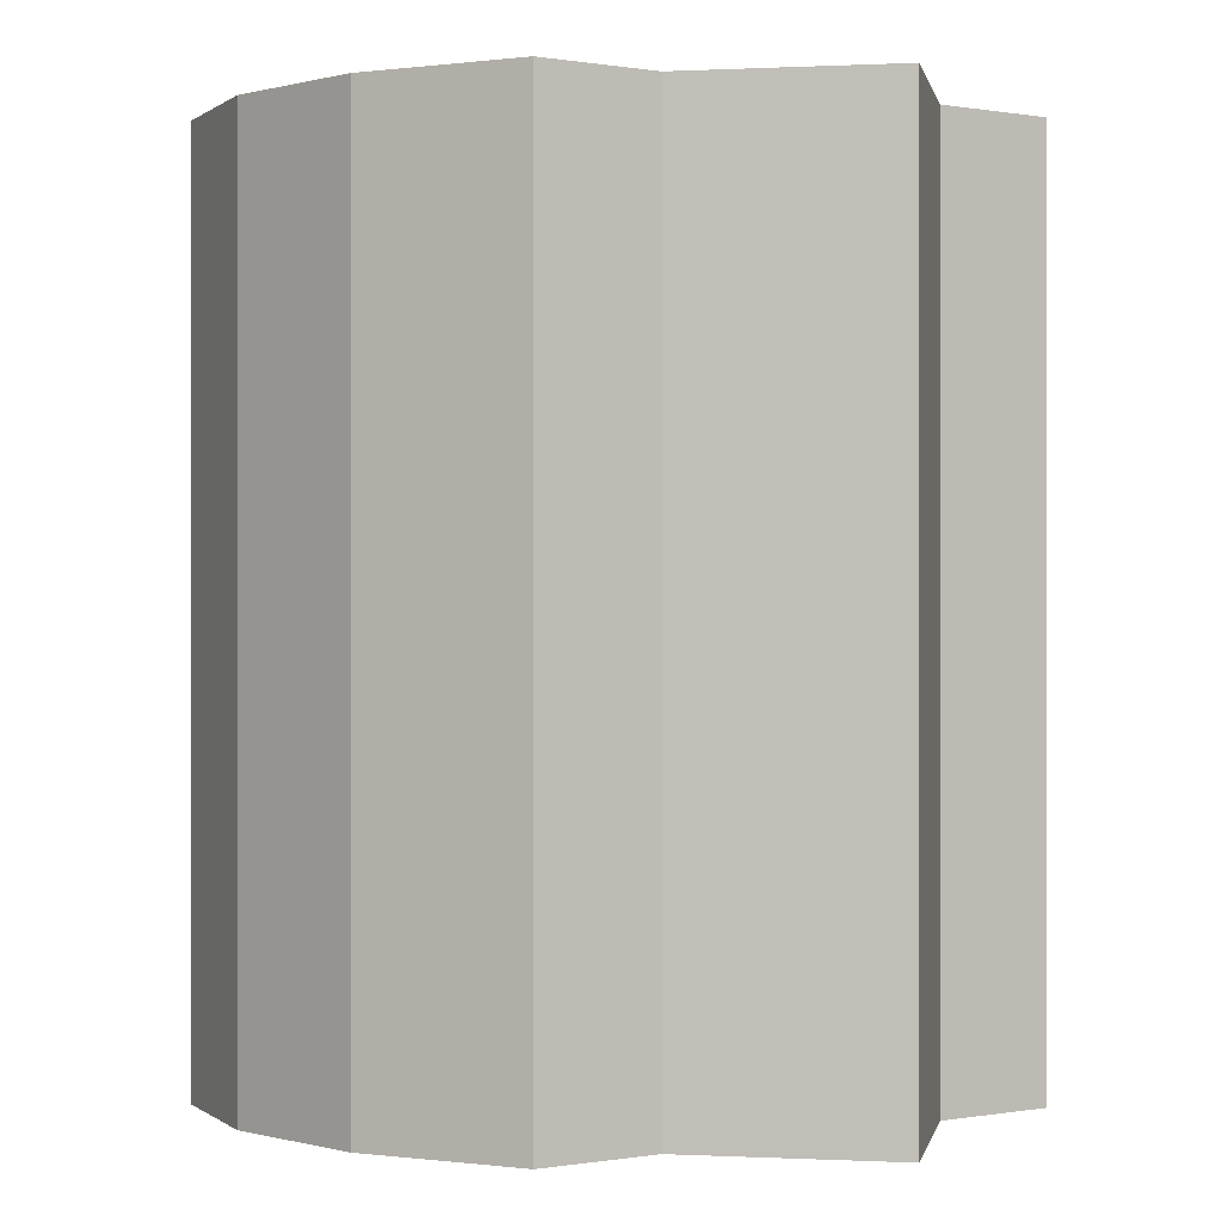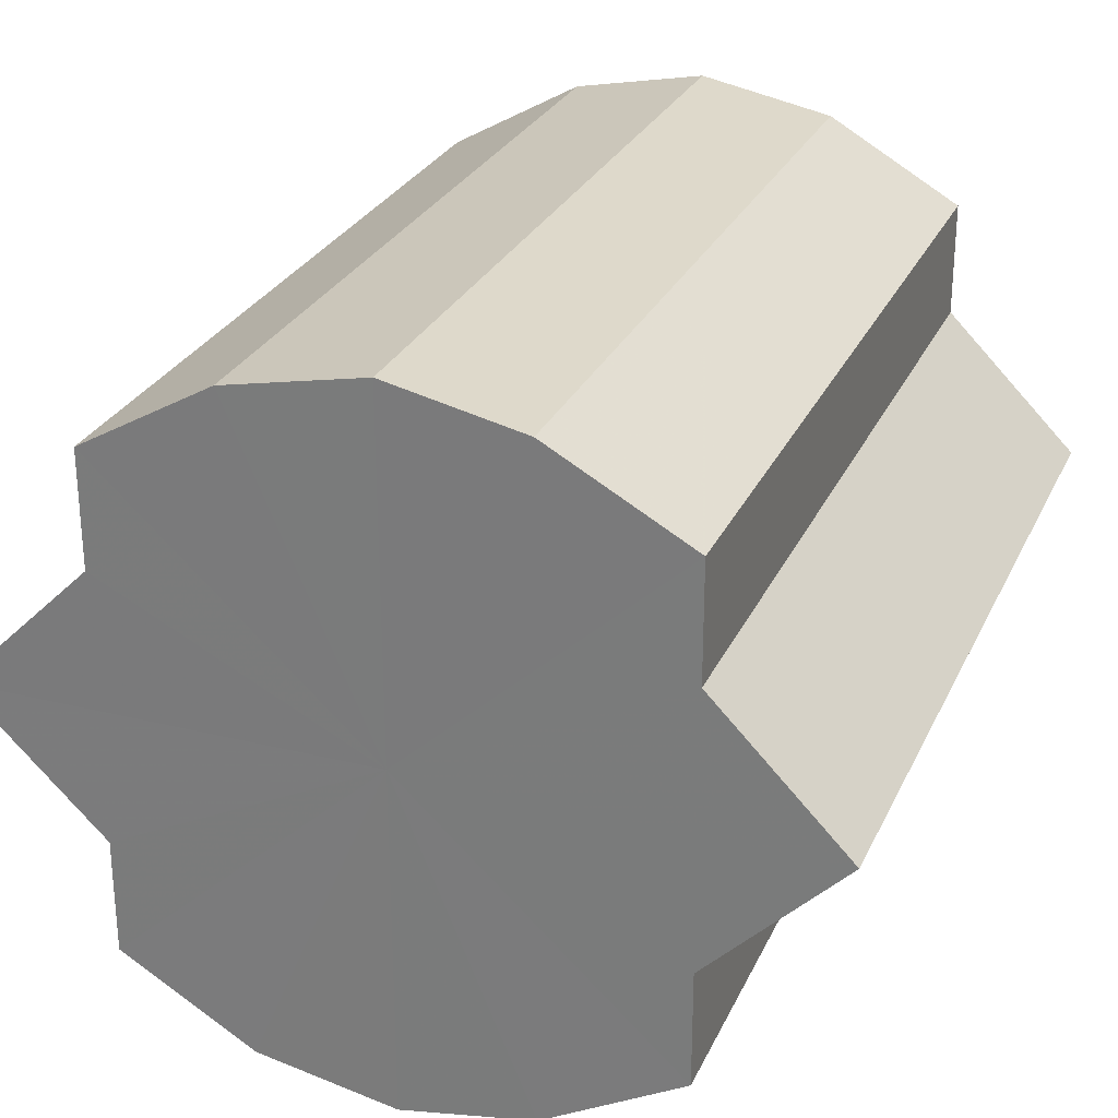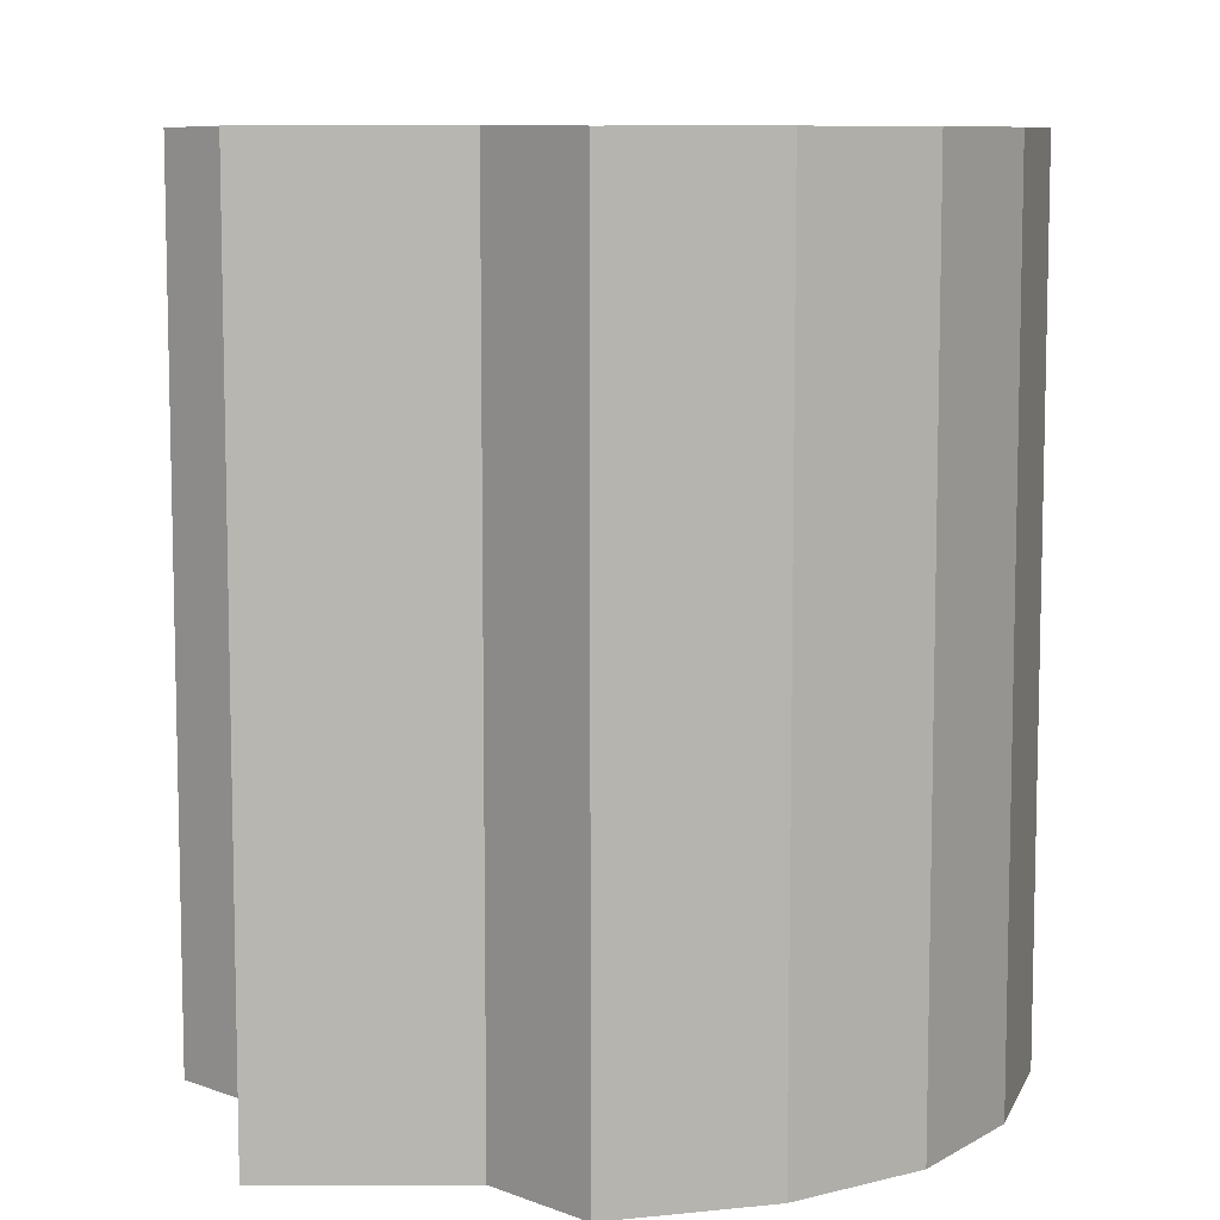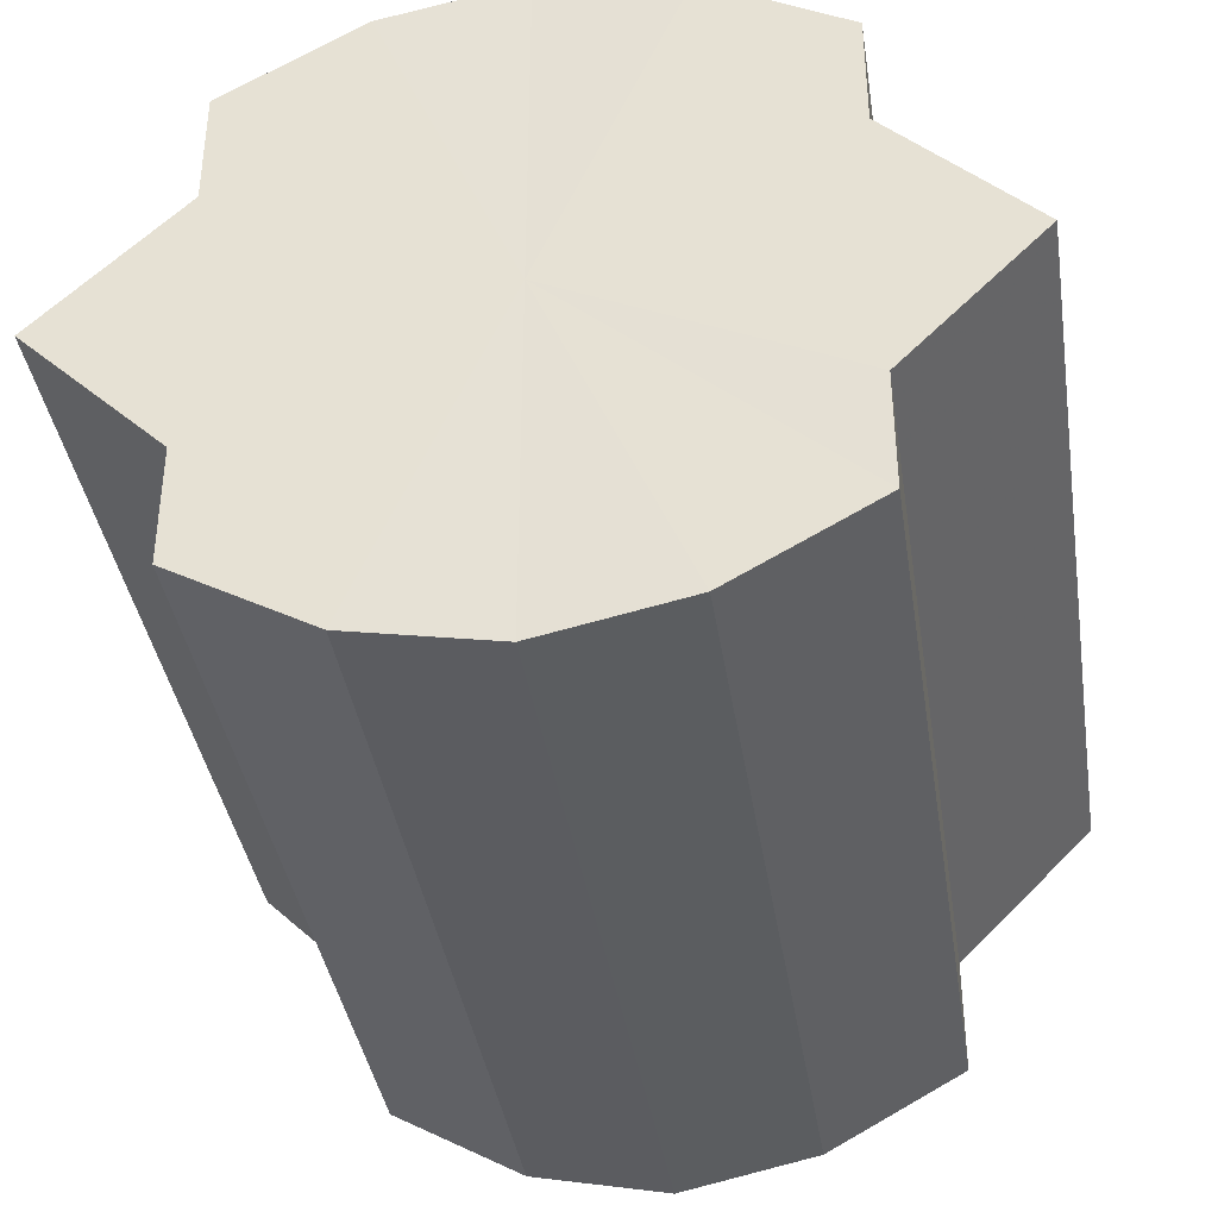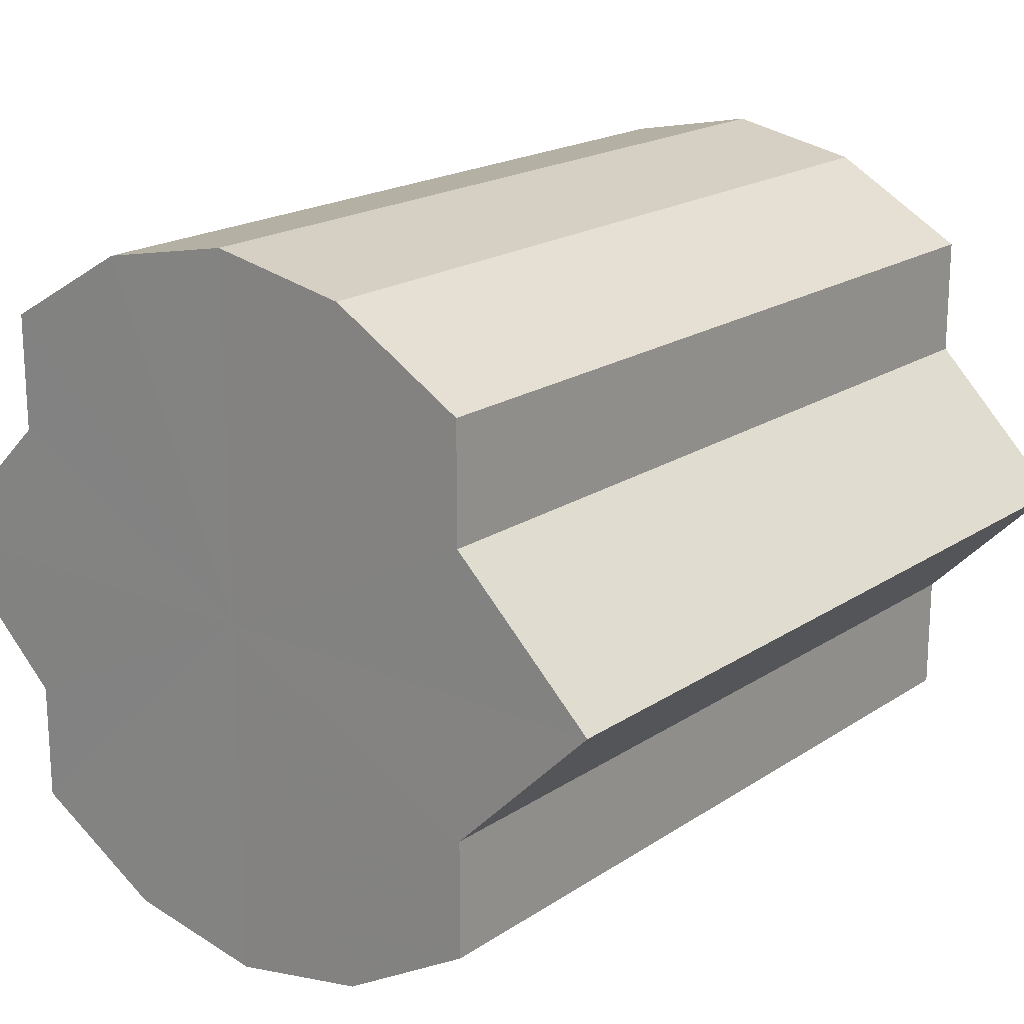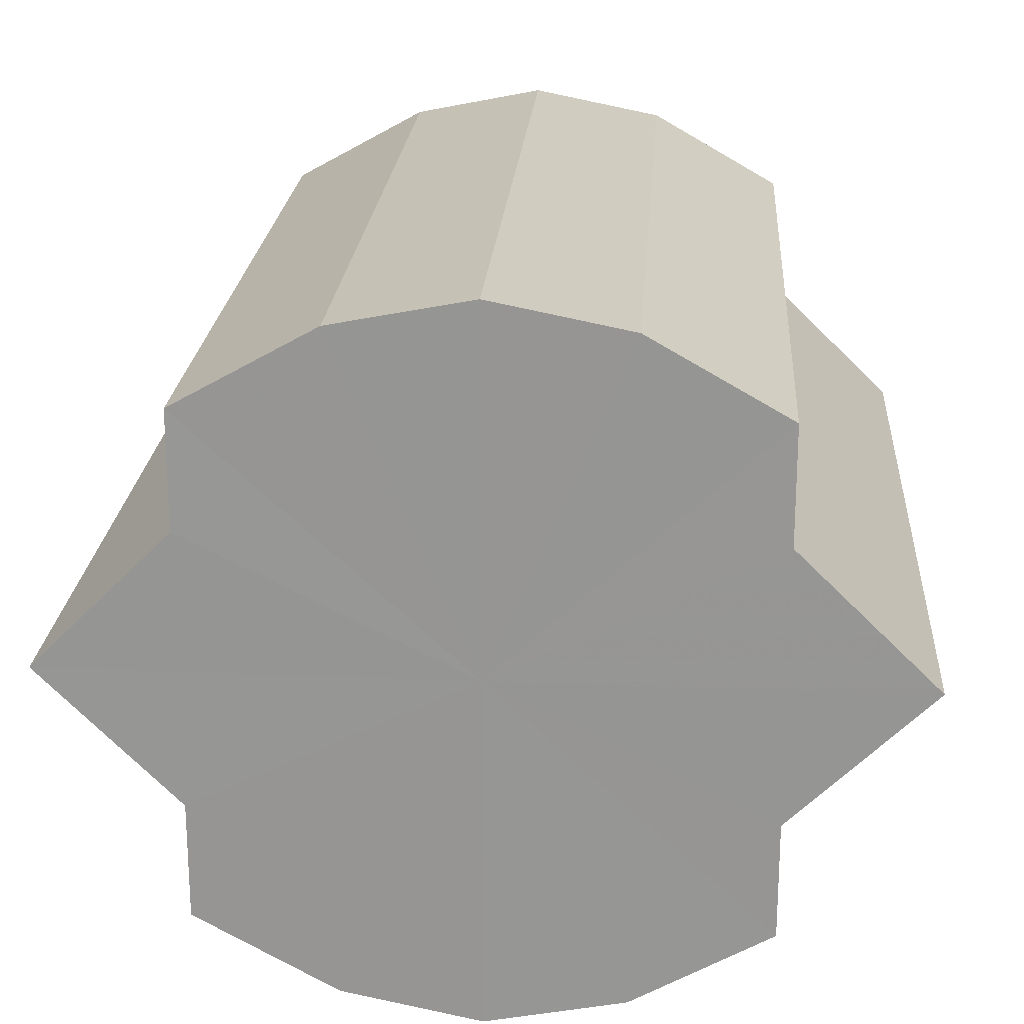
<metadata>
{"format":"obj","ext":"obj","renderer":"f3d","projection":"perspective","resolution":1024,"background":"white","views":[{"elev":0.0,"azim":56.2,"up":"+Y"},{"elev":27.5,"azim":20.9,"up":"+Z"},{"elev":8.7,"azim":134.9,"up":"+Y"},{"elev":-38.8,"azim":-171.2,"up":"+Z"},{"elev":19.0,"azim":-141.2,"up":"+Z"},{"elev":21.8,"azim":4.0,"up":"+Z"}]}
</metadata>
<code>
o 12814
v 2170 1876 8.564
v 2170 1876 8.554
v 2170 1876 8.564
v 2170 1876 8.545
v 2170 1876 8.554
v 2170 1876 8.554
v 2170 1876 8.554
v 2170 1876 8.539
v 2170 1876 8.545
v 2170 1876 8.537
v 2170 1876 8.539
v 2170 1876 8.545
v 2170 1876 8.545
v 2170 1876 8.539
v 2170 1876 8.537
v 2170 1876 8.545
v 2170 1876 8.539
v 2170 1876 8.539
v 2170 1876 8.539
v 2170 1876 8.554
v 2170 1876 8.545
v 2170 1876 8.564
v 2170 1876 8.554
v 2170 1876 8.537
v 2170 1876 8.537
v 2170 1876 8.539
v 2170 1876 8.539
v 2170 1876 8.545
v 2170 1876 8.545
v 2170 1876 8.554
v 2170 1876 8.554
v 2170 1876 8.564
v 2170 1876 8.564
v 2170 1876 8.564
v 2170 1876 8.554
v 2170 1876 8.573
v 2170 1876 8.545
v 2170 1876 8.582
v 2170 1876 8.539
v 2170 1876 8.588
v 2170 1876 8.537
v 2170 1876 8.59
v 2170 1876 8.539
v 2170 1876 8.588
v 2170 1876 8.545
v 2170 1876 8.582
v 2170 1876 8.554
v 2170 1876 8.573
v 2170 1876 8.564
v 2170 1876 8.573
v 2170 1876 8.564
v 2170 1876 8.582
v 2170 1876 8.573
v 2170 1876 8.588
v 2170 1876 8.582
v 2170 1876 8.59
v 2170 1876 8.588
v 2170 1876 8.588
v 2170 1876 8.59
v 2170 1876 8.582
v 2170 1876 8.588
v 2170 1876 8.573
v 2170 1876 8.582
v 2170 1876 8.564
v 2170 1876 8.573
v 2170 1876 8.564
v 2170 1876 8.573
v 2170 1876 8.582
v 2170 1876 8.573
v 2170 1876 8.588
v 2170 1876 8.582
v 2170 1876 8.59
v 2170 1876 8.588
v 2170 1876 8.588
v 2170 1876 8.59
v 2170 1876 8.582
v 2170 1876 8.588
v 2170 1876 8.573
v 2170 1876 8.582
v 2170 1876 8.564
v 2170 1876 8.573
v 2170 1876 8.564
v 2170 1876 8.564
v 2170 1876 8.554
v 2170 1876 8.573
v 2170 1876 8.545
v 2170 1876 8.582
v 2170 1876 8.539
v 2170 1876 8.588
v 2170 1876 8.537
v 2170 1876 8.59
v 2170 1876 8.539
v 2170 1876 8.588
v 2170 1876 8.545
v 2170 1876 8.582
v 2170 1876 8.554
v 2170 1876 8.573
v 2170 1876 8.564
f 1 2 3
f 2 4 5
f 3 6 7
f 4 8 9
f 8 10 11
f 7 12 13
f 10 14 15
f 14 16 17
f 13 18 19
f 16 20 21
f 20 22 23
f 19 24 25
f 25 26 27
f 27 28 29
f 29 30 31
f 31 32 33
f 34 32 35
f 34 36 32
f 34 35 37
f 34 38 36
f 34 37 39
f 34 40 38
f 34 39 41
f 34 42 40
f 34 41 43
f 34 44 42
f 34 43 45
f 34 46 44
f 34 45 47
f 34 48 46
f 34 47 49
f 34 49 48
f 50 49 51
f 52 53 50
f 54 55 52
f 56 57 54
f 58 59 56
f 60 61 58
f 62 63 60
f 64 65 62
f 66 67 64
f 67 68 69
f 68 70 71
f 70 72 73
f 72 74 75
f 74 76 77
f 76 78 79
f 78 80 81
f 82 83 84
f 82 85 83
f 82 84 86
f 82 87 85
f 82 86 88
f 82 89 87
f 82 88 90
f 82 91 89
f 82 90 92
f 82 93 91
f 82 92 94
f 82 95 93
f 82 94 96
f 82 97 95
f 82 96 98
f 82 98 97

</code>
